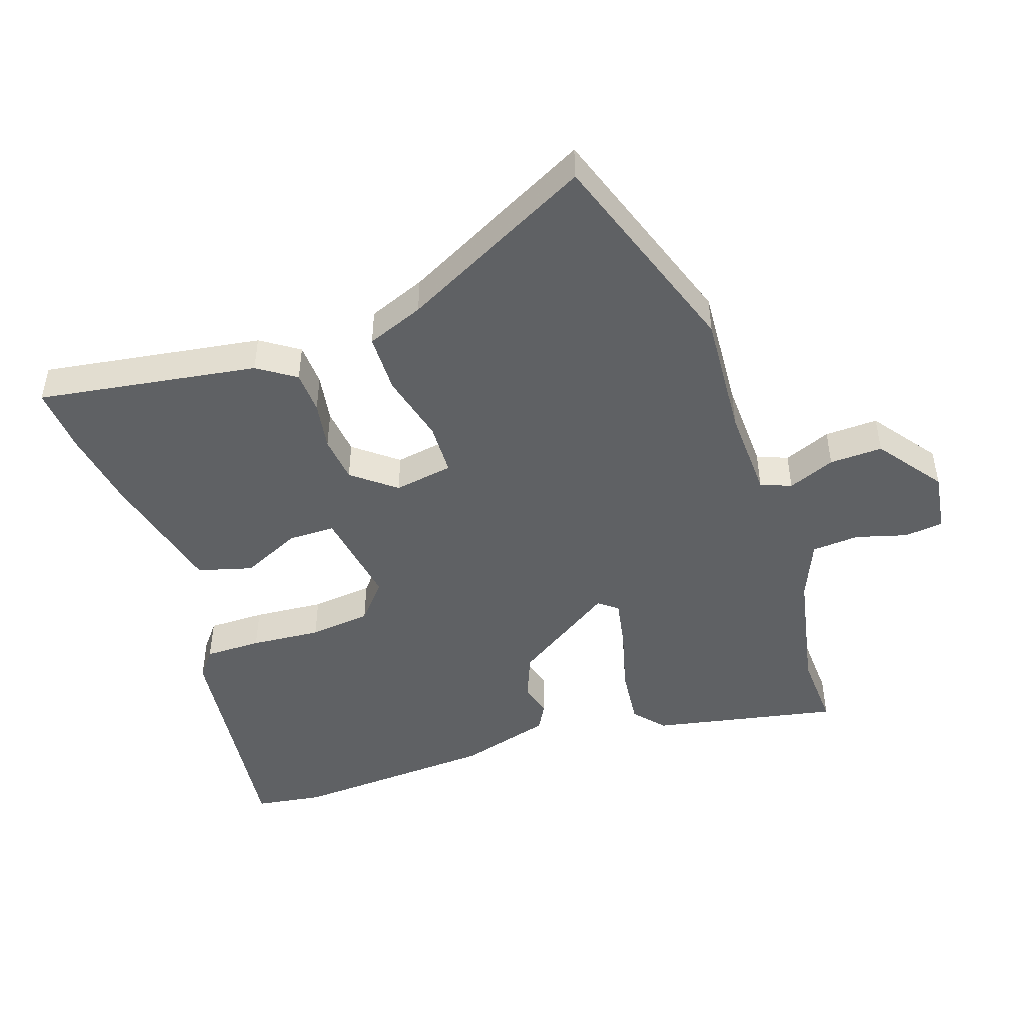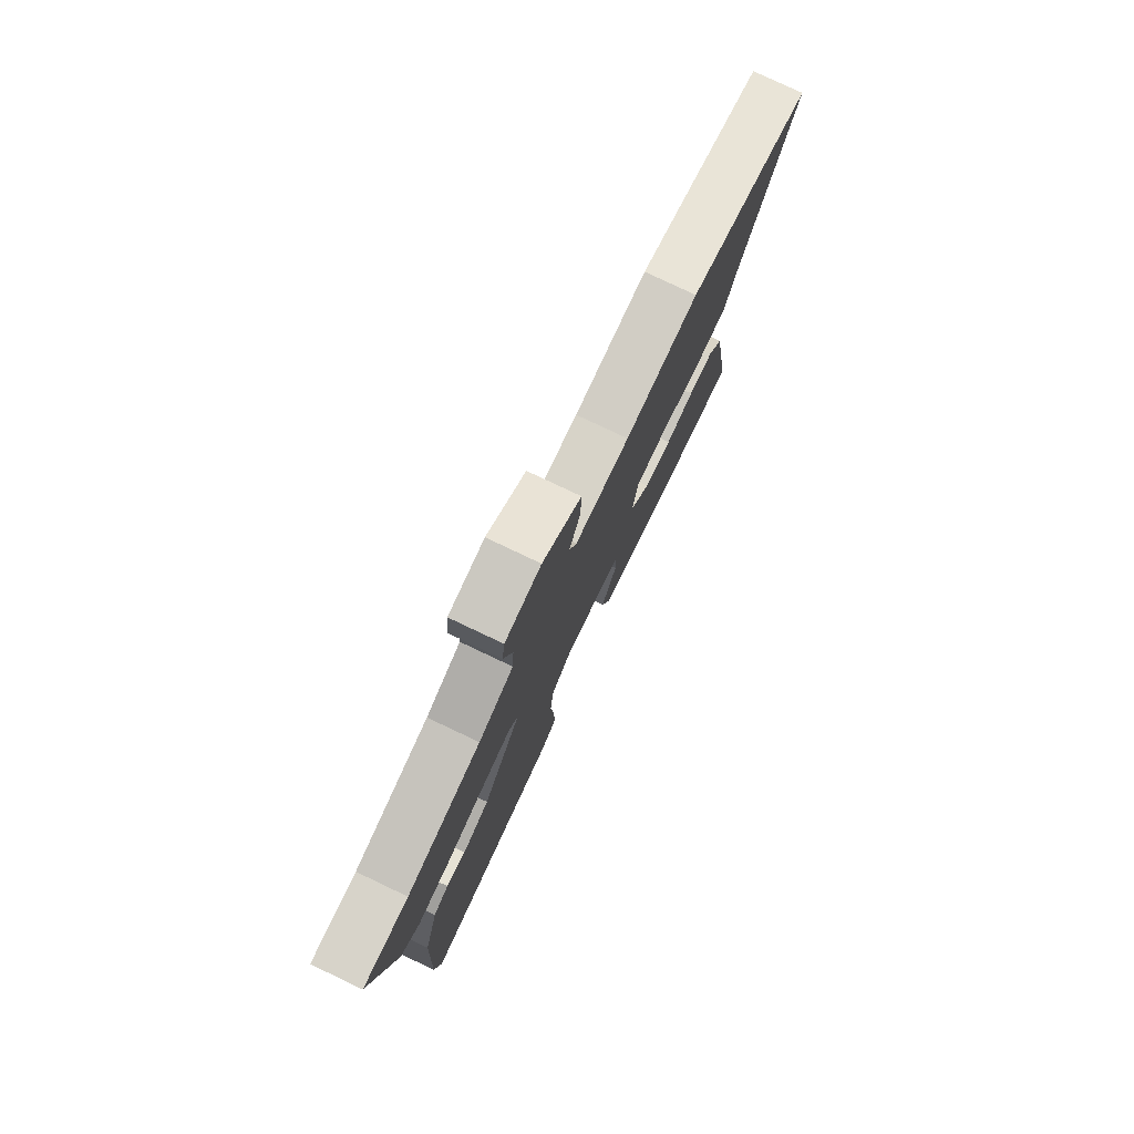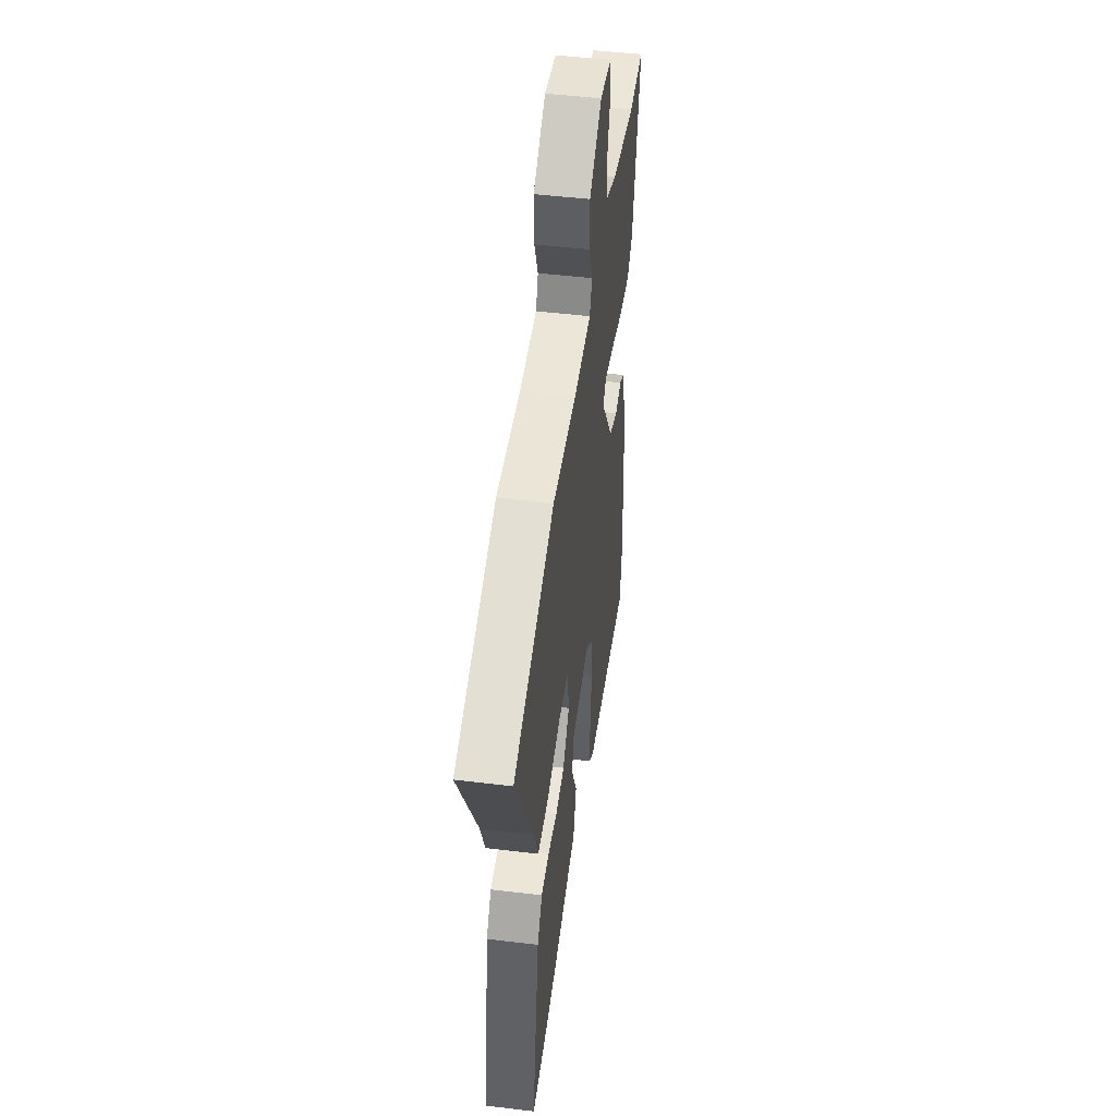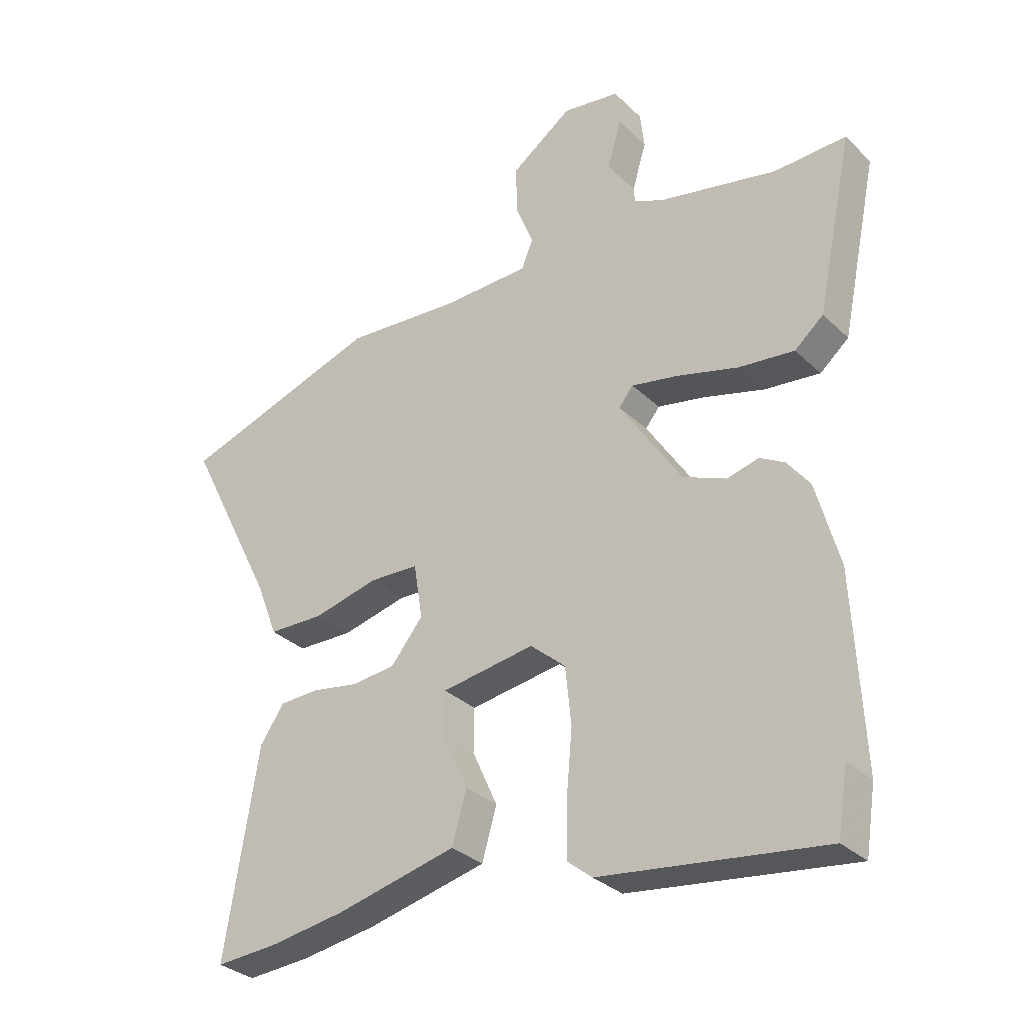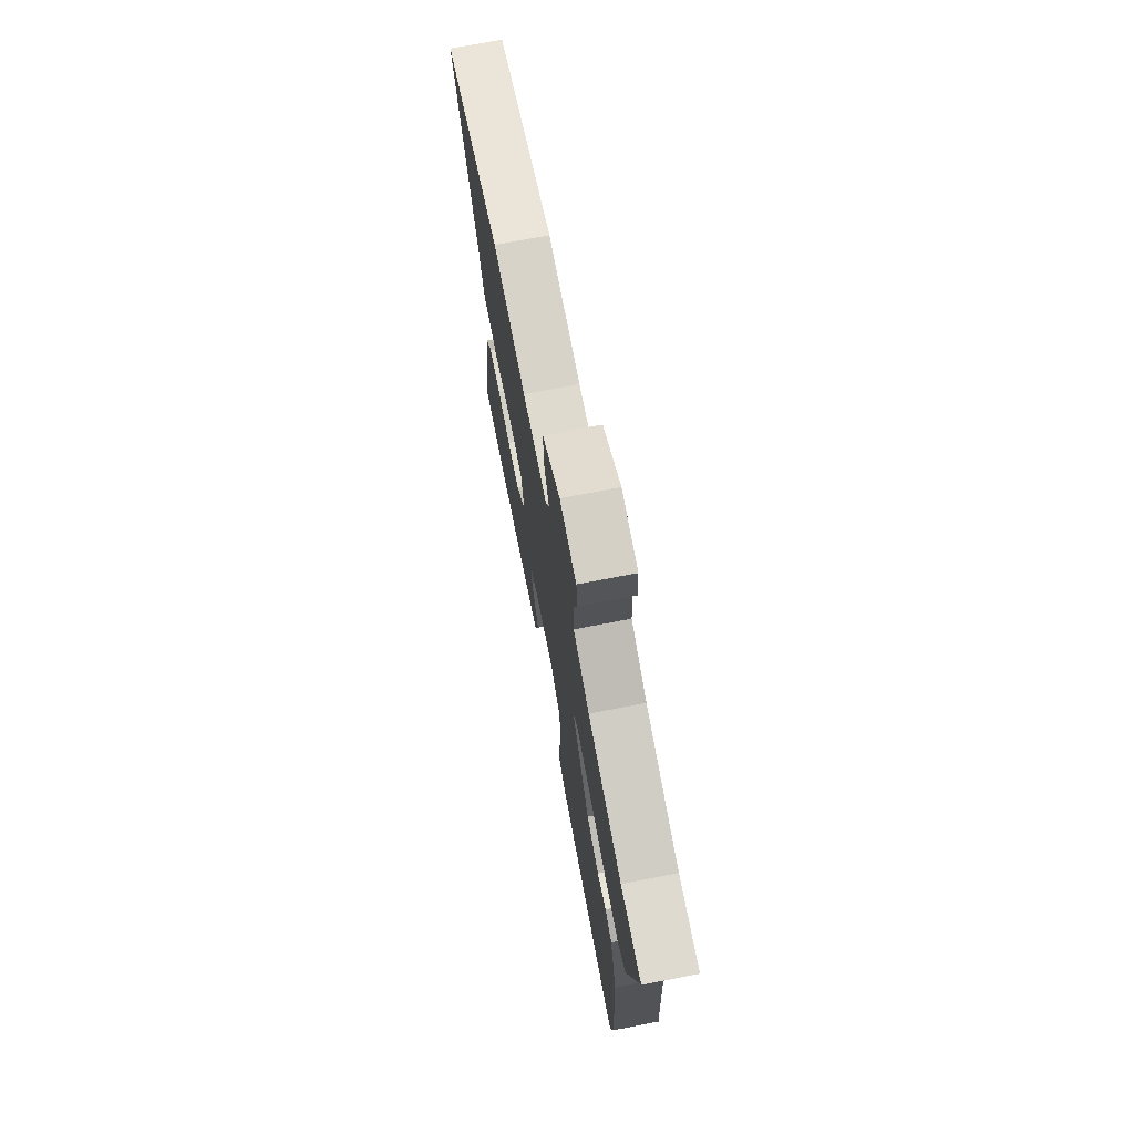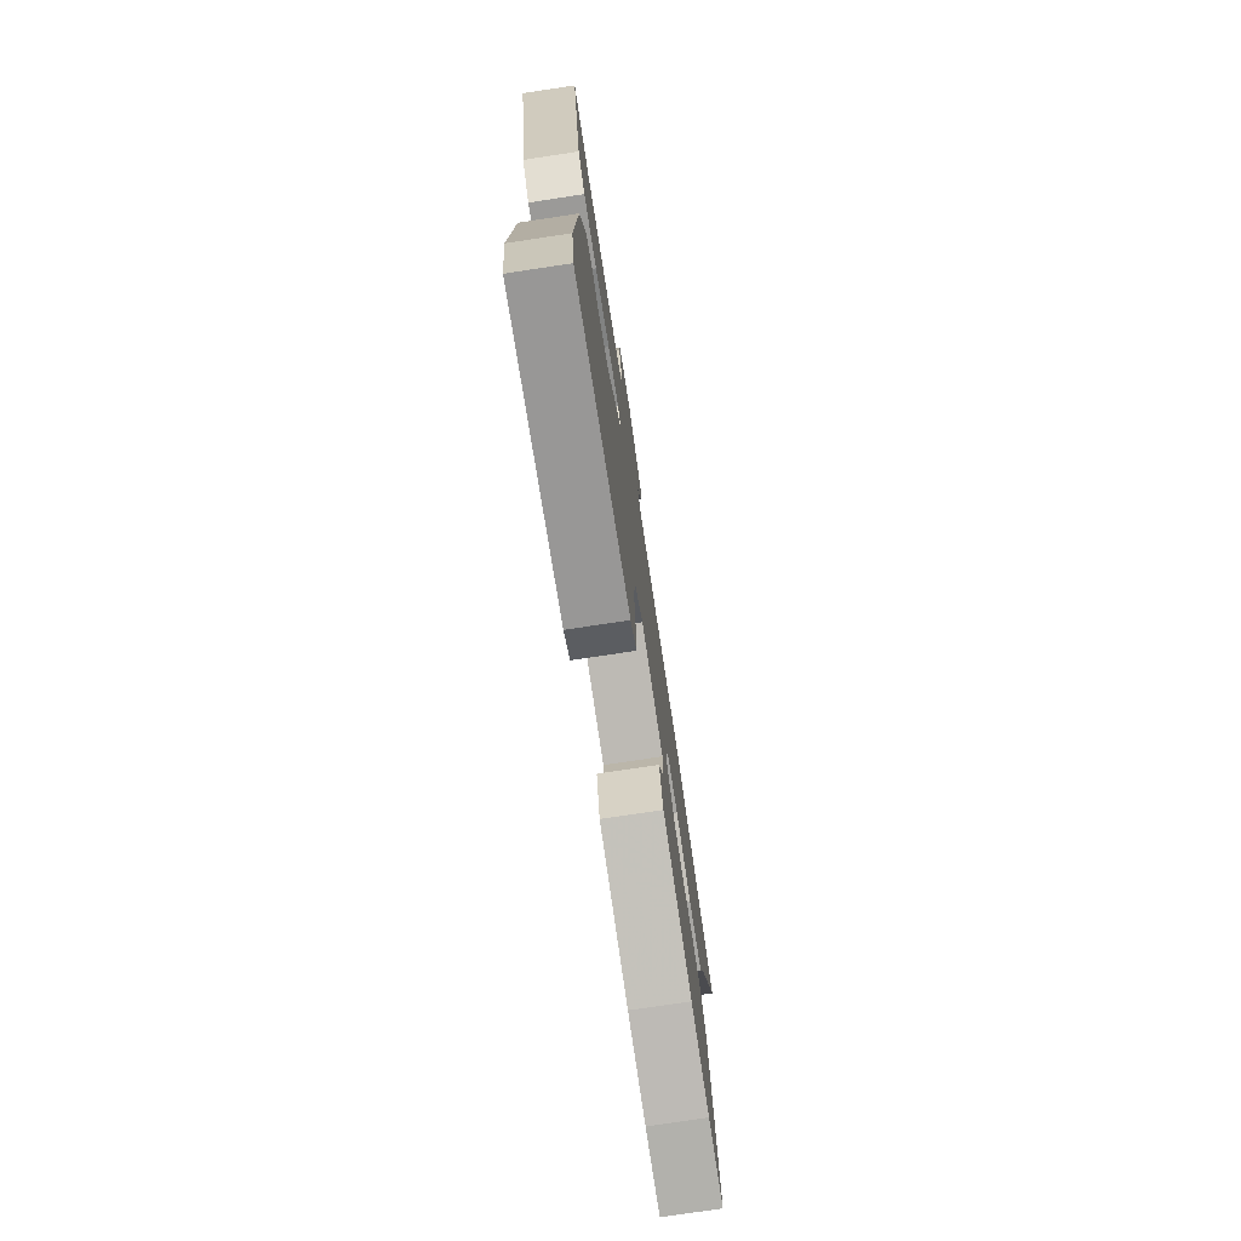
<metadata>
{"format":"obj","ext":"obj","renderer":"f3d","projection":"perspective","resolution":1024,"background":"white","views":[{"elev":-46.6,"azim":-70.6,"up":"+Y"},{"elev":78.4,"azim":115.4,"up":"+Z"},{"elev":48.3,"azim":-82.3,"up":"+Z"},{"elev":-31.6,"azim":37.2,"up":"+Z"},{"elev":72.4,"azim":79.1,"up":"+Z"},{"elev":-75.8,"azim":98.6,"up":"+Z"}]}
</metadata>
<code>
v -0.468 0.07 -0.498
v -0.574 0.07 -0.504
v -0.517 0.07 -0.157
v -0.476 0.07 -0.098
v -0.408 0.07 -0.096
v -0.33 0.07 -0.11
v -0.255 0.07 -0.103
v -0.2 0.07 -0.036
v -0.215 0.07 0.058
v -0.299 0.07 0.062
v -0.41 0.07 0.036
v -0.505 0.07 0.039
v -0.54 0.07 0.13
v -0.694 0.07 0.437
v -0.352 0.07 0.548
v -0.154 0.07 0.532
v -0.007 0.07 0.535
v 0.013 0.07 0.583
v -0.017 0.07 0.658
v -0.019 0.07 0.742
v 0.085 0.07 0.816
v 0.182 0.07 0.801
v 0.189 0.07 0.739
v 0.165 0.07 0.658
v 0.17 0.07 0.583
v 0.264 0.07 0.542
v 0.464 0.07 0.499
v 0.586 0.07 0.503
v 0.524 0.07 0.208
v 0.475 0.07 0.167
v 0.381 0.07 0.178
v 0.277 0.07 0.207
v 0.197 0.07 0.223
v 0.173 0.07 0.193
v 0.278 0.07 0.031
v 0.352 0.07 0
v 0.405 0.07 0.014
v 0.447 0.07 -0.01
v 0.487 0.07 -0.157
v 0.503 0.07 -0.482
v 0.486 0.07 -0.59
v 0.108 0.07 -0.539
v 0.066 0.07 -0.505
v 0.067 0.07 -0.415
v 0.077 0.07 -0.304
v 0.067 0.07 -0.206
v 0.007 0.07 -0.154
v -0.151 0.07 -0.177
v -0.152 0.07 -0.251
v -0.109 0.07 -0.346
v -0.134 0.07 -0.432
v -0.339 0.07 -0.479
v -0.468 0 -0.498
v -0.574 0 -0.504
v -0.517 0 -0.157
v -0.476 0 -0.098
v -0.408 0 -0.096
v -0.33 0 -0.11
v -0.255 0 -0.103
v -0.2 0 -0.036
v -0.215 0 0.058
v -0.299 0 0.062
v -0.41 0 0.036
v -0.505 0 0.039
v -0.54 0 0.13
v -0.694 0 0.437
v -0.352 0 0.548
v -0.154 0 0.532
v -0.007 0 0.535
v 0.013 0 0.583
v -0.017 0 0.658
v -0.019 0 0.742
v 0.085 0 0.816
v 0.182 0 0.801
v 0.189 0 0.739
v 0.165 0 0.658
v 0.17 0 0.583
v 0.264 0 0.542
v 0.464 0 0.499
v 0.586 0 0.503
v 0.524 0 0.208
v 0.475 0 0.167
v 0.381 0 0.178
v 0.277 0 0.207
v 0.197 0 0.223
v 0.173 0 0.193
v 0.278 0 0.031
v 0.352 0 0
v 0.405 0 0.014
v 0.447 0 -0.01
v 0.487 0 -0.157
v 0.503 0 -0.482
v 0.486 0 -0.59
v 0.108 0 -0.539
v 0.066 0 -0.505
v 0.067 0 -0.415
v 0.077 0 -0.304
v 0.067 0 -0.206
v 0.007 0 -0.154
v -0.151 0 -0.177
v -0.152 0 -0.251
v -0.109 0 -0.346
v -0.134 0 -0.432
v -0.339 0 -0.479
f 4 5 6
f 3 4 6
f 2 3 6
f 1 2 6
f 52 1 6
f 51 52 6
f 50 51 6
f 49 50 6
f 48 49 6 7
f 47 48 7 8
f 43 44 45
f 42 43 45
f 41 42 45
f 40 41 45
f 39 40 45
f 38 39 45
f 37 38 45
f 36 37 45
f 35 36 45 46
f 34 35 46 47
f 30 31 32
f 29 30 32
f 28 29 32
f 27 28 32
f 26 27 32 33
f 25 26 33 34
f 22 23 24
f 21 22 24
f 20 21 24
f 19 20 24
f 18 19 24
f 34 47 8
f 25 34 8
f 24 25 8
f 18 24 8
f 17 18 8
f 13 14 15 16
f 13 16 17
f 12 13 17
f 11 12 17
f 10 11 17
f 17 8 9
f 9 10 17
f 58 57 56
f 58 56 55
f 58 55 54
f 58 54 53
f 58 53 104
f 58 104 103
f 58 103 102
f 58 102 101
f 59 58 101 100
f 60 59 100 99
f 97 96 95
f 97 95 94
f 97 94 93
f 97 93 92
f 97 92 91
f 97 91 90
f 97 90 89
f 97 89 88
f 98 97 88 87
f 99 98 87 86
f 84 83 82
f 84 82 81
f 84 81 80
f 84 80 79
f 85 84 79 78
f 86 85 78 77
f 76 75 74
f 76 74 73
f 76 73 72
f 76 72 71
f 76 71 70
f 60 99 86
f 60 86 77
f 60 77 76
f 60 76 70
f 60 70 69
f 68 67 66 65
f 69 68 65
f 69 65 64
f 69 64 63
f 69 63 62
f 61 60 69
f 69 62 61
f 1 53 54 2
f 2 54 55 3
f 3 55 56 4
f 4 56 57 5
f 5 57 58 6
f 6 58 59 7
f 7 59 60 8
f 8 60 61 9
f 9 61 62 10
f 10 62 63 11
f 11 63 64 12
f 12 64 65 13
f 13 65 66 14
f 14 66 67 15
f 15 67 68 16
f 16 68 69 17
f 17 69 70 18
f 18 70 71 19
f 19 71 72 20
f 20 72 73 21
f 21 73 74 22
f 22 74 75 23
f 23 75 76 24
f 24 76 77 25
f 25 77 78 26
f 26 78 79 27
f 27 79 80 28
f 28 80 81 29
f 29 81 82 30
f 30 82 83 31
f 31 83 84 32
f 32 84 85 33
f 33 85 86 34
f 34 86 87 35
f 35 87 88 36
f 36 88 89 37
f 37 89 90 38
f 38 90 91 39
f 39 91 92 40
f 40 92 93 41
f 41 93 94 42
f 42 94 95 43
f 43 95 96 44
f 44 96 97 45
f 45 97 98 46
f 46 98 99 47
f 47 99 100 48
f 48 100 101 49
f 49 101 102 50
f 50 102 103 51
f 51 103 104 52
f 52 104 53 1

</code>
